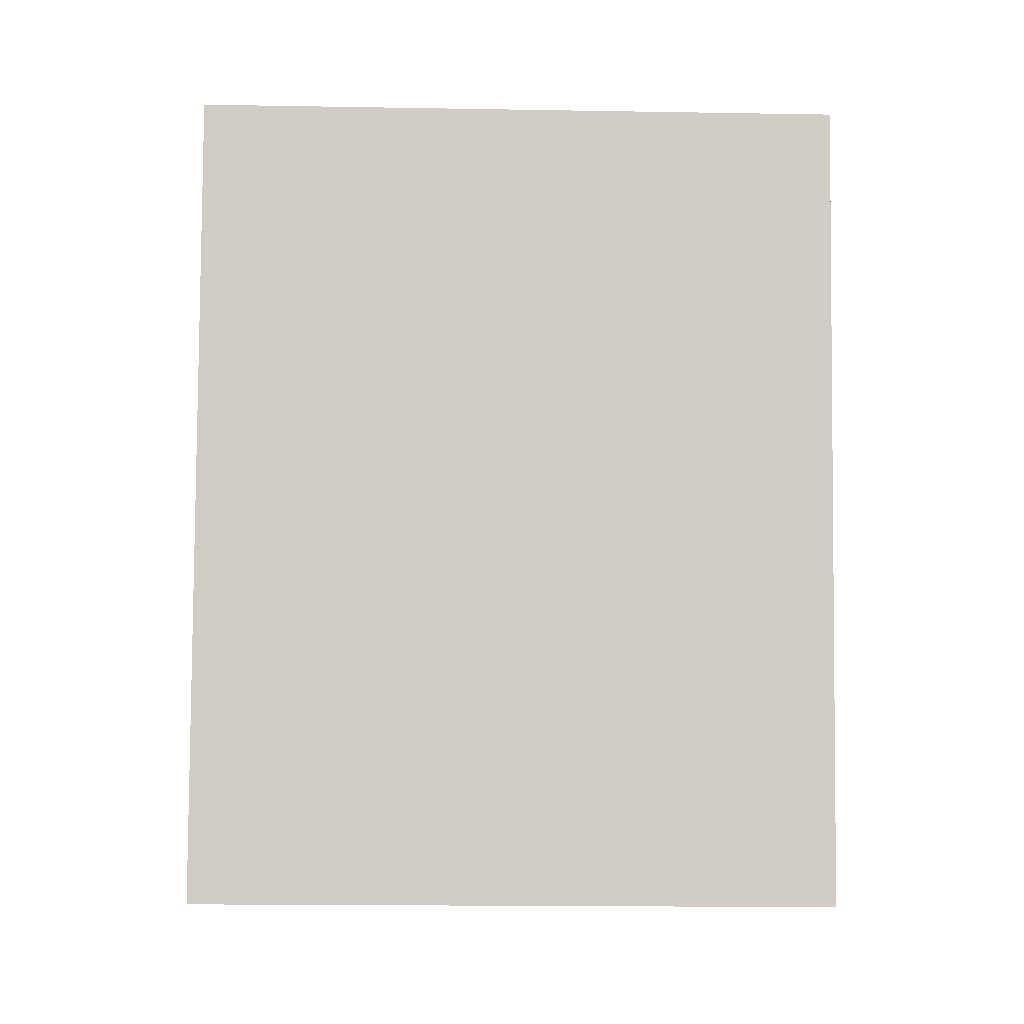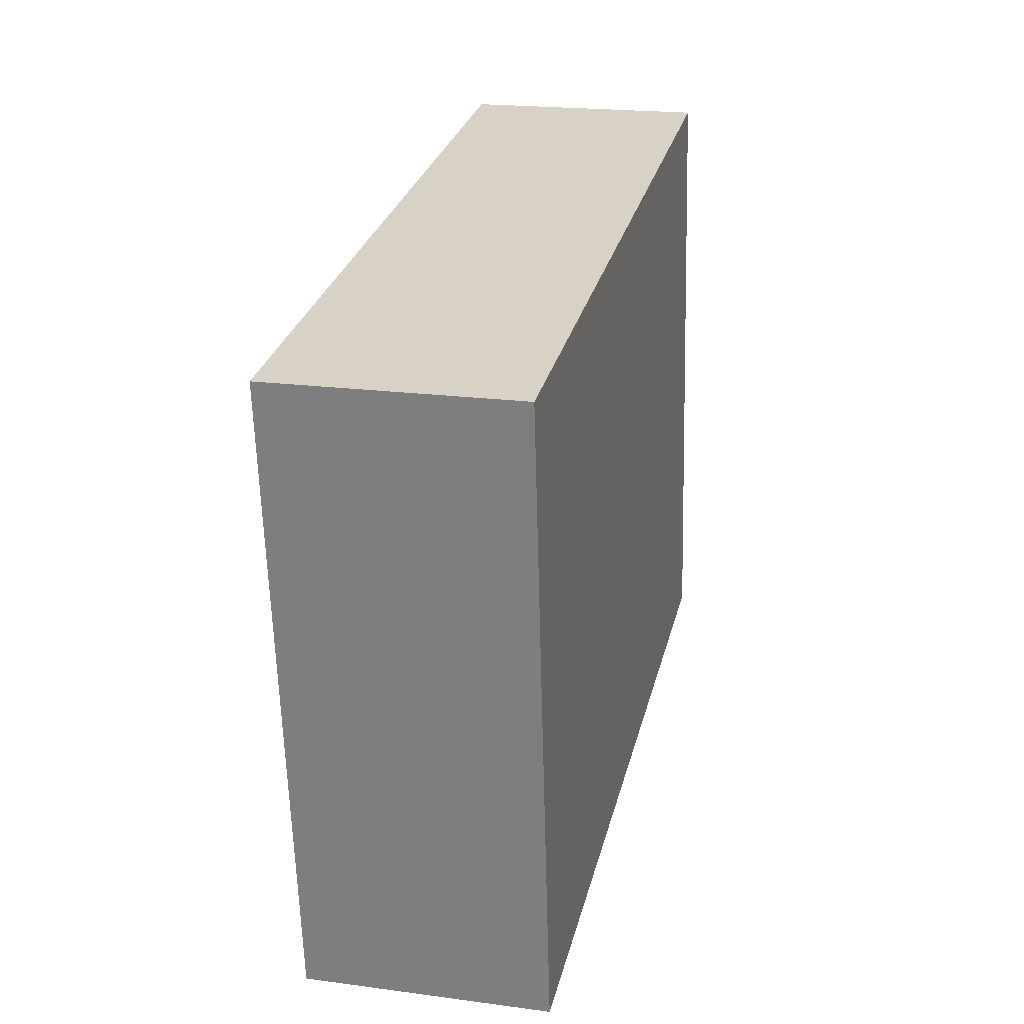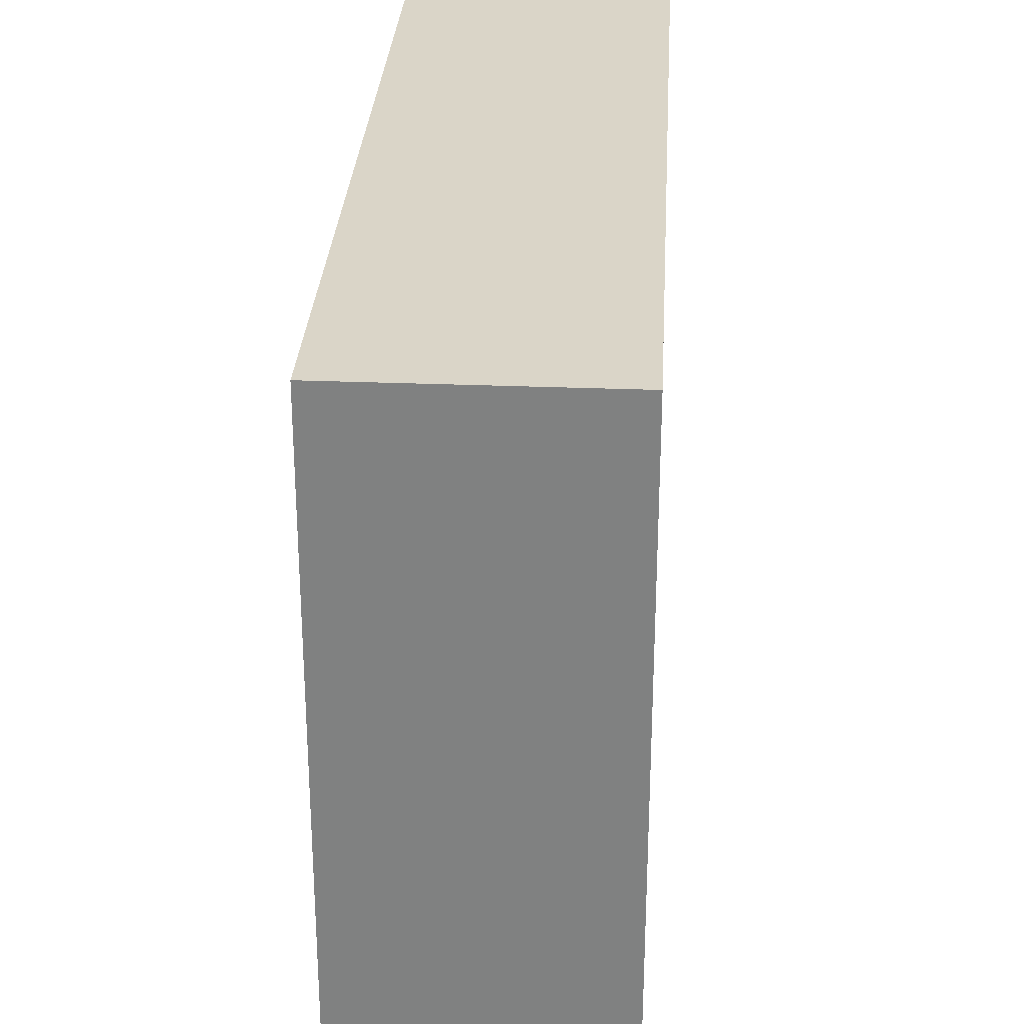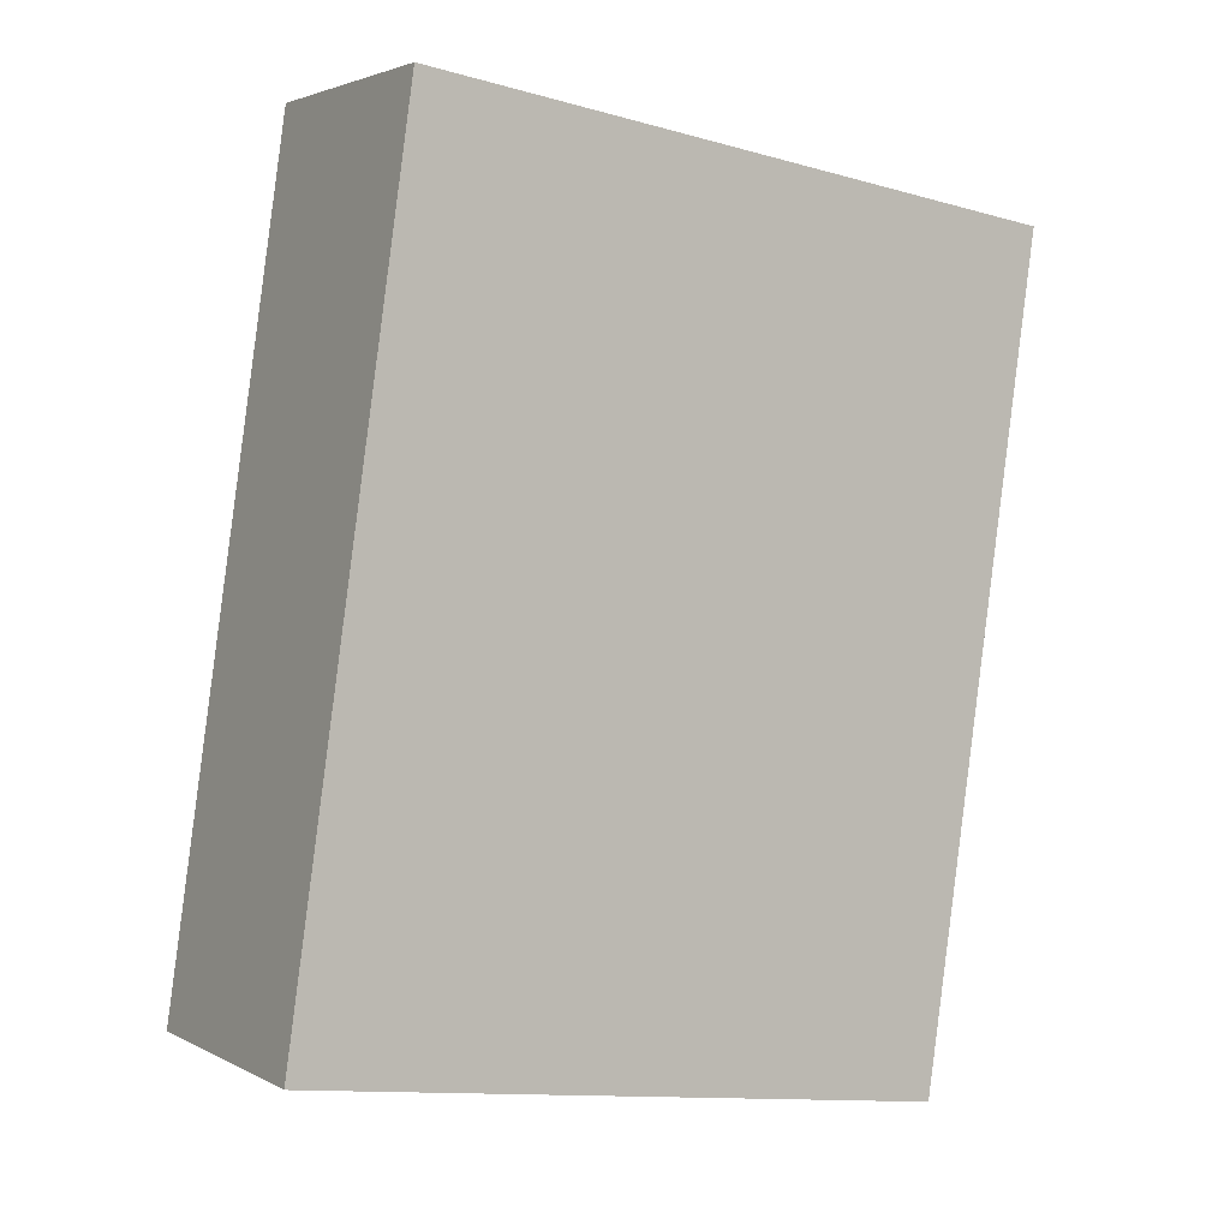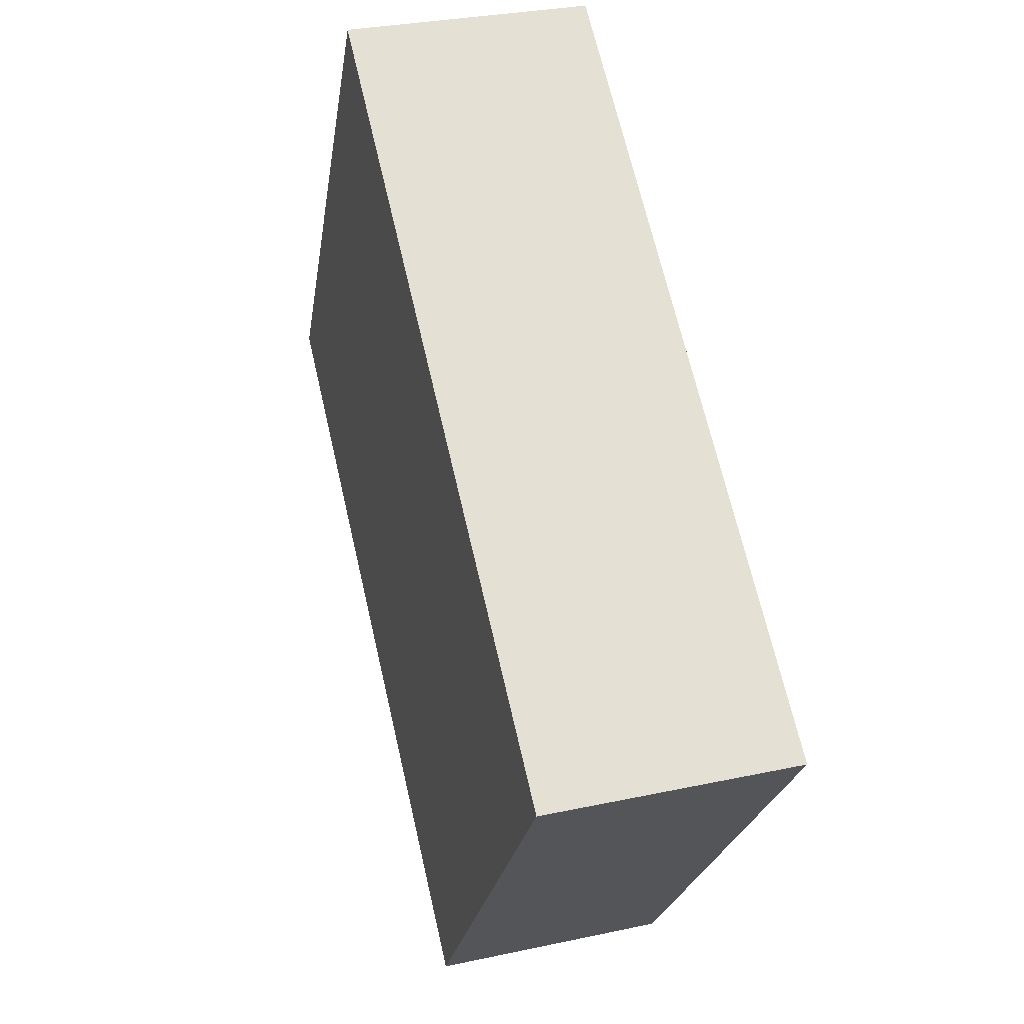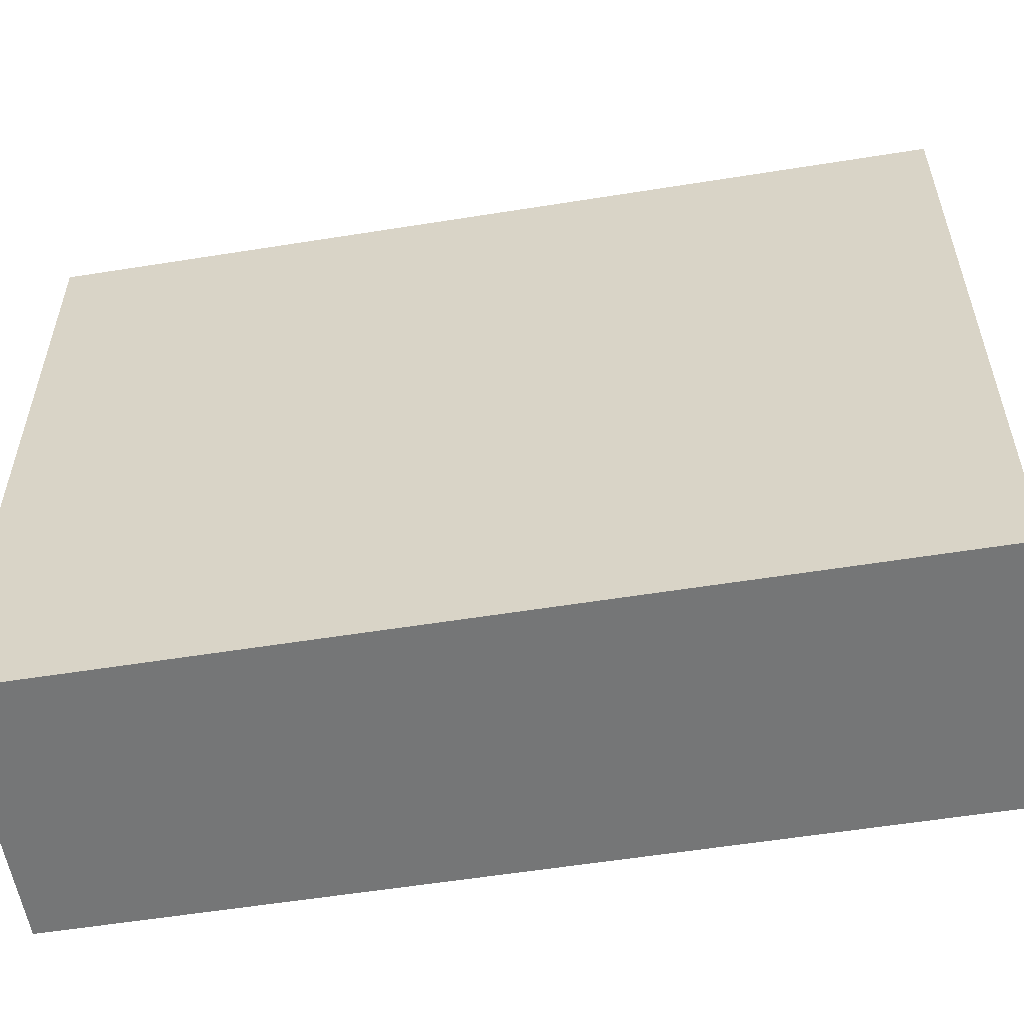
<metadata>
{"format":"obj","ext":"obj","renderer":"f3d","projection":"perspective","resolution":1024,"background":"white","views":[{"elev":-18.8,"azim":88.2,"up":"+Z"},{"elev":-62.3,"azim":1.6,"up":"+Z"},{"elev":29.3,"azim":16.6,"up":"+Y"},{"elev":-12.6,"azim":57.4,"up":"+Z"},{"elev":-23.6,"azim":171.5,"up":"+Z"},{"elev":-56.7,"azim":112.7,"up":"+Y"}]}
</metadata>
<code>
v  0 3.845 2.354e-16
v  2.529 3.845 4.362
v  1.427 3.845 -0.335
v  1.104 3.845 4.697
v  2.529 -2.671e-16 4.362
v  1.427 2.051e-17 -0.335
v  0 0 0
v  1.104 -2.876e-16 4.697
g defaultobject
f 1 2 3
f 2 1 4
f 5 3 2
f 3 5 6
f 6 1 3
f 1 6 7
f 7 4 1
f 4 7 8
f 8 2 4
f 2 8 5
f 5 7 6
f 7 5 8

</code>
